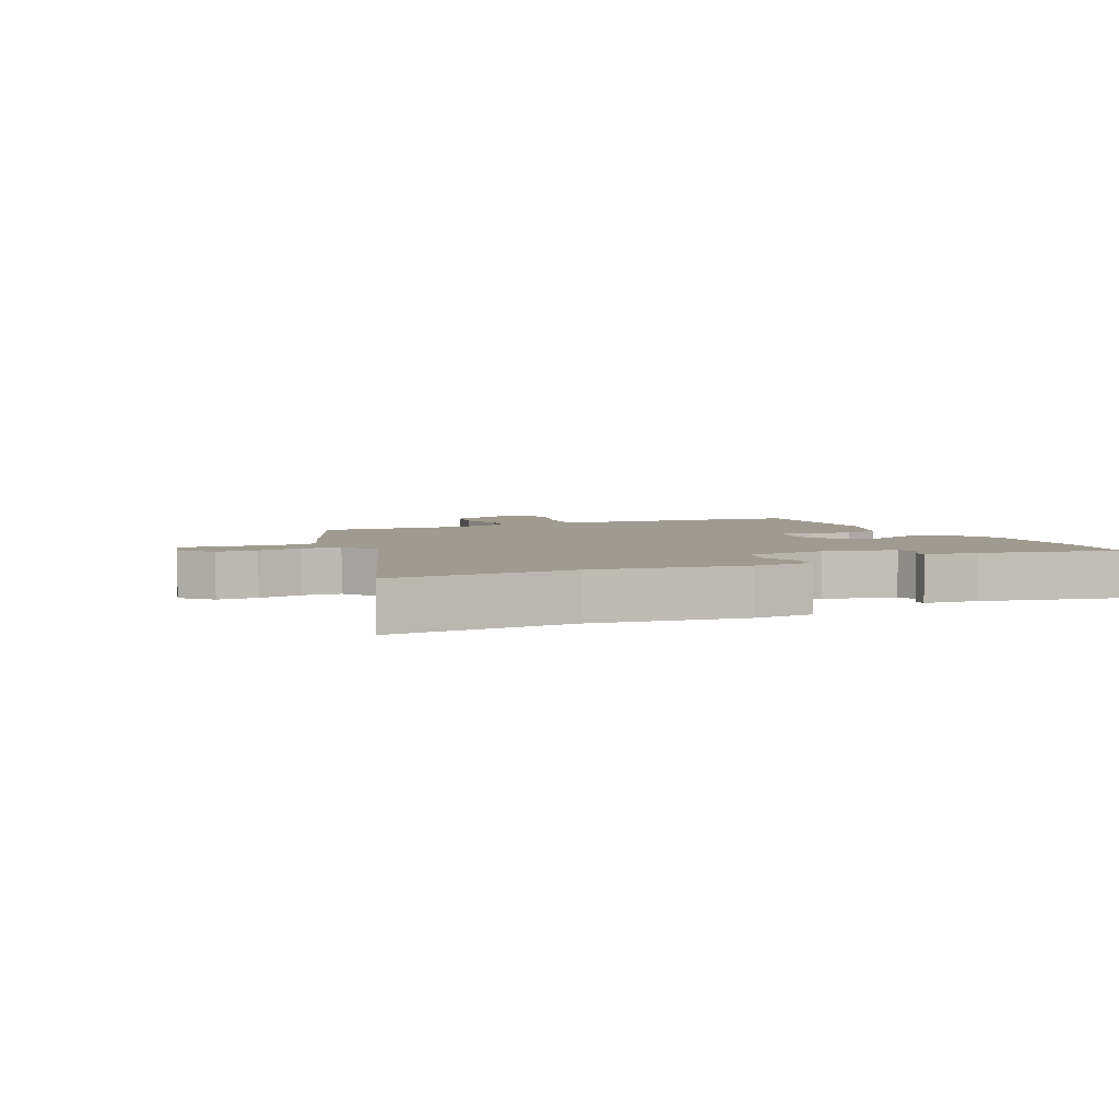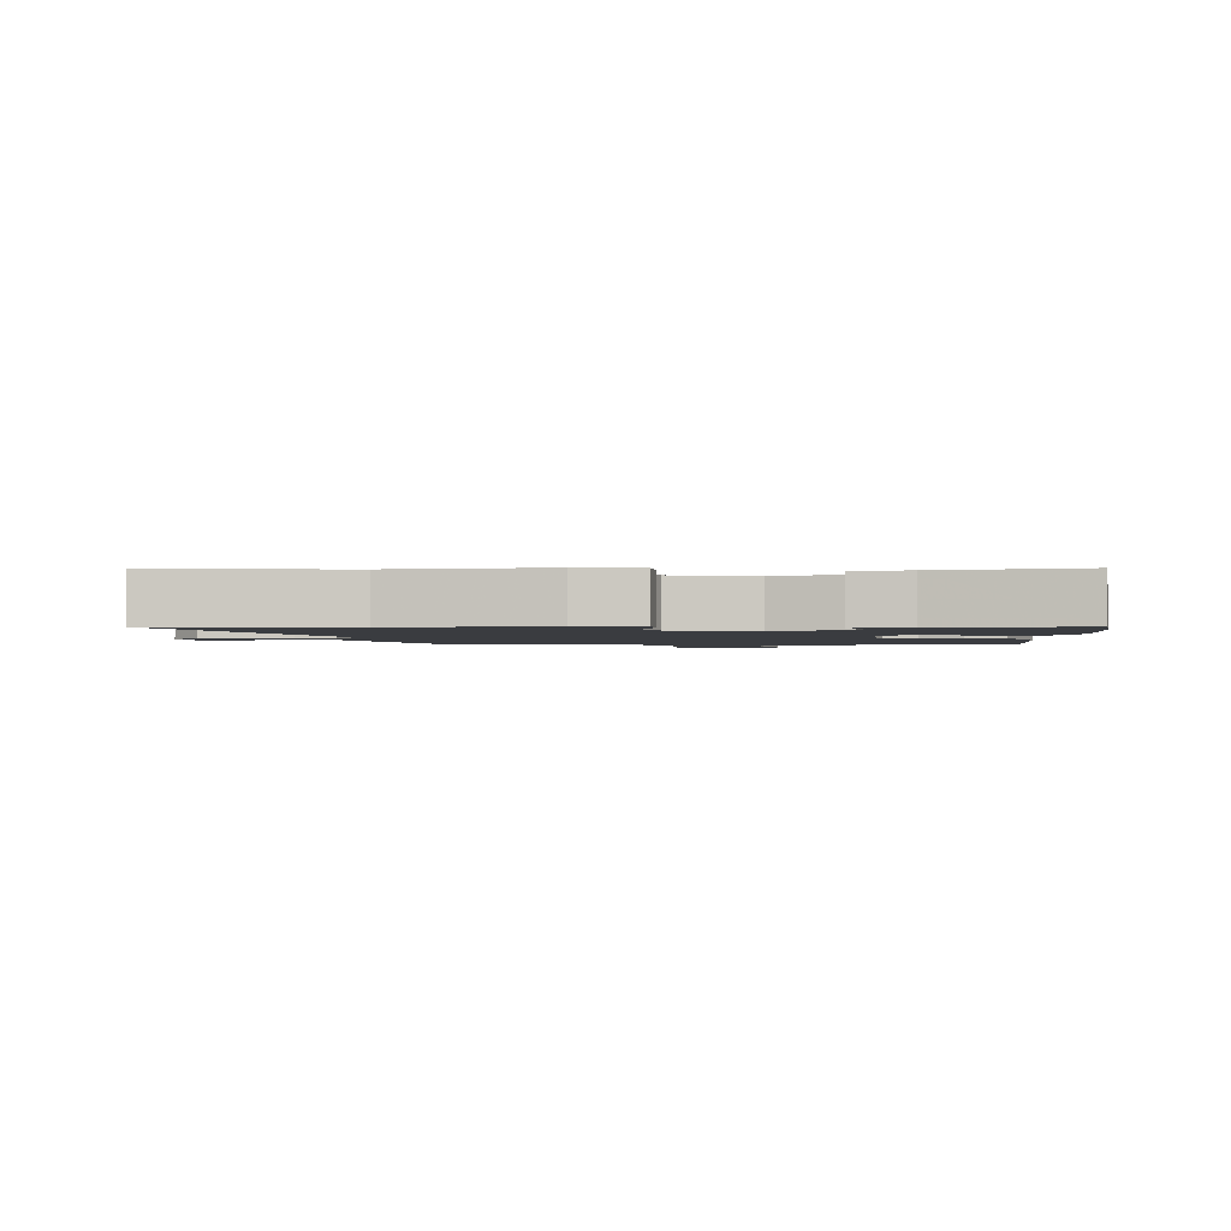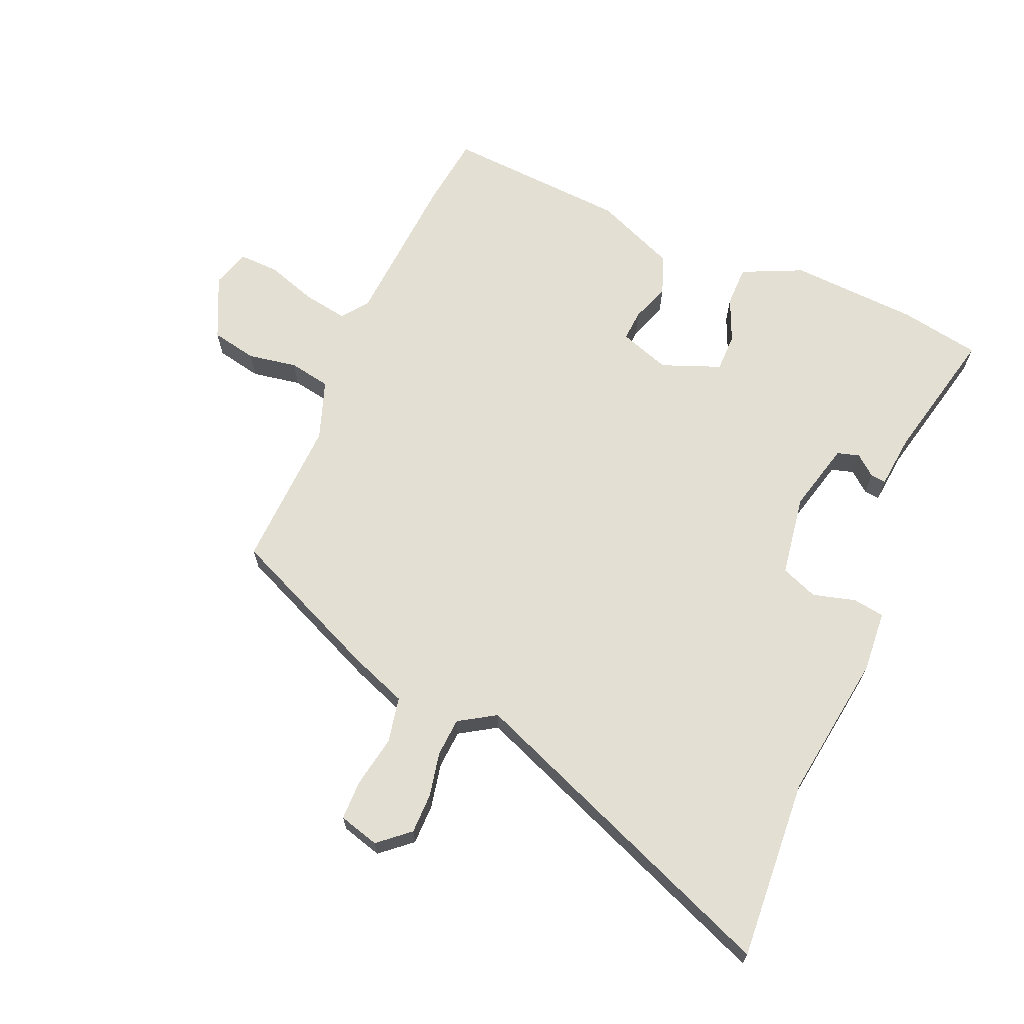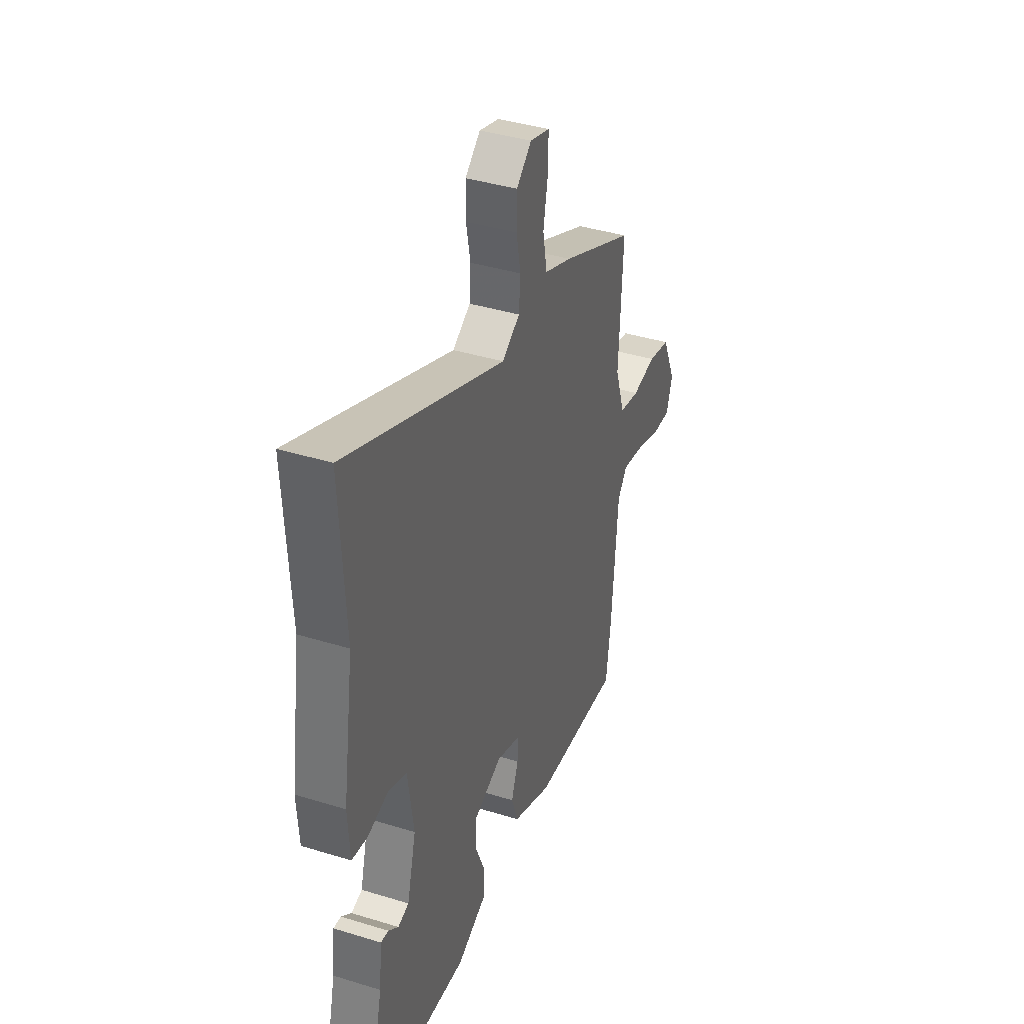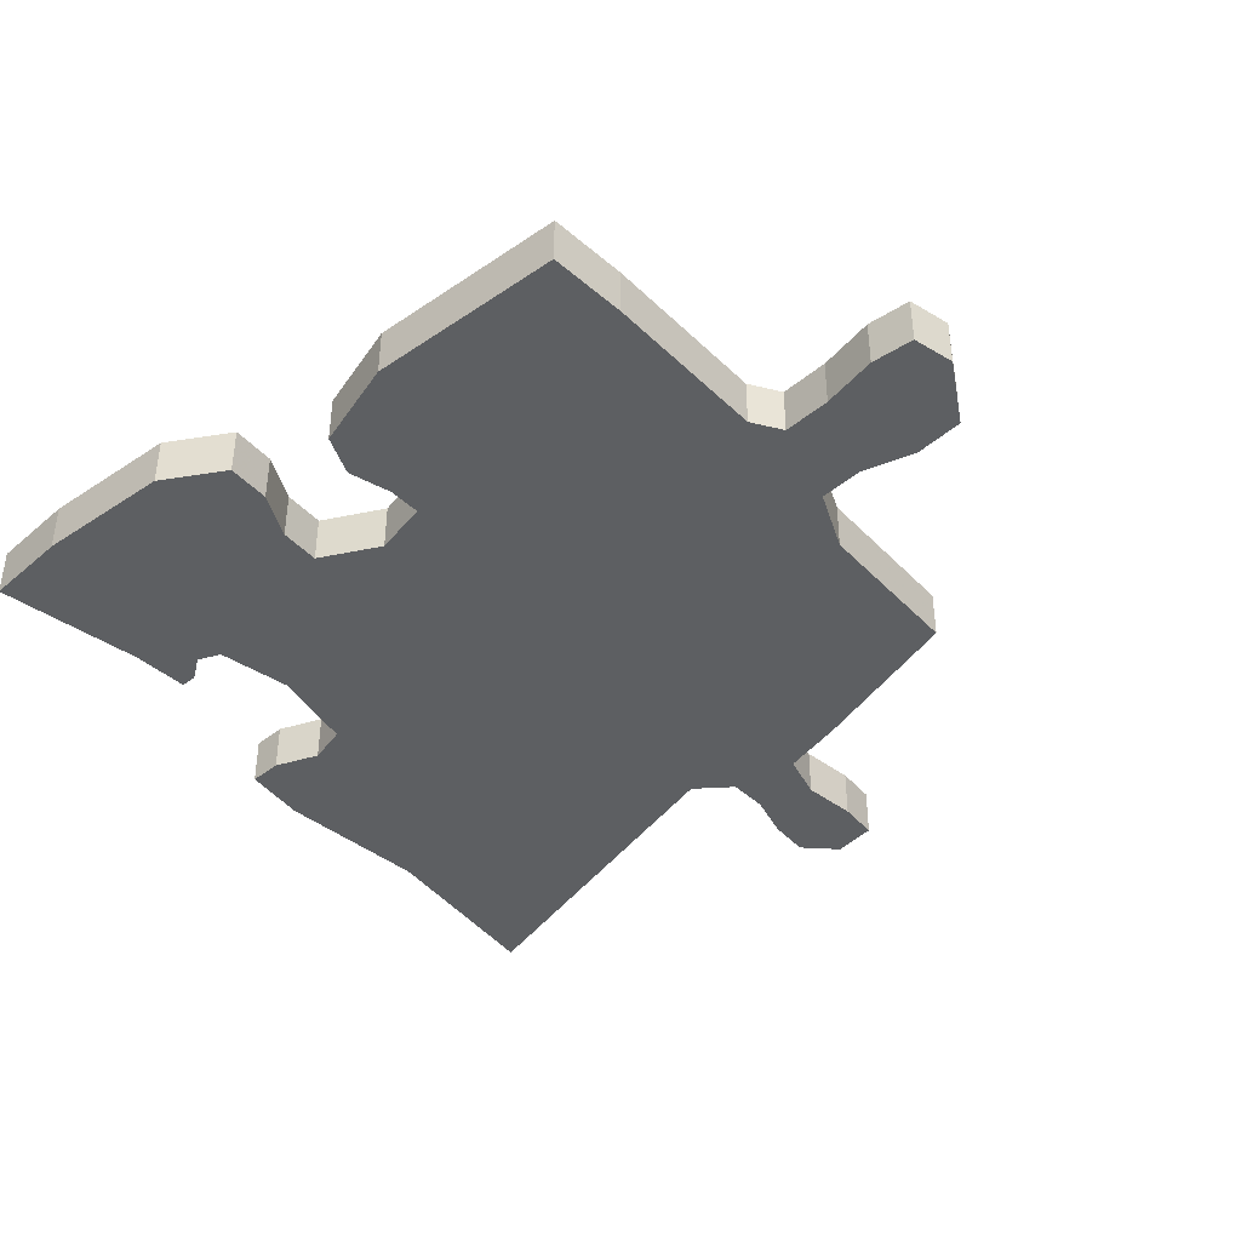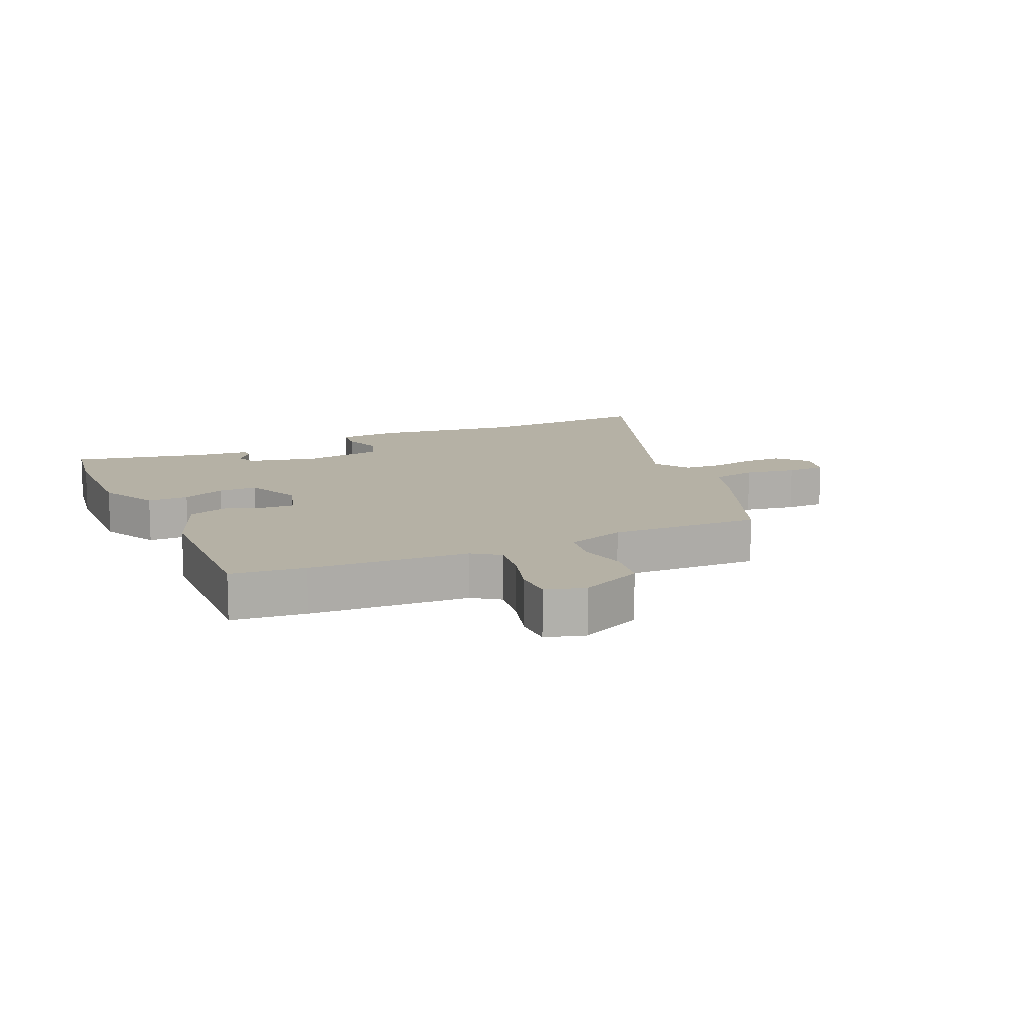
<metadata>
{"format":"obj","ext":"obj","renderer":"f3d","projection":"perspective","resolution":1024,"background":"white","views":[{"elev":4.0,"azim":63.2,"up":"+Y"},{"elev":-1.9,"azim":90.8,"up":"+Y"},{"elev":66.6,"azim":22.5,"up":"+Y"},{"elev":39.6,"azim":110.9,"up":"+Z"},{"elev":-39.6,"azim":-144.4,"up":"+Y"},{"elev":11.9,"azim":-116.2,"up":"+Y"}]}
</metadata>
<code>
v -0.512 0.07 0.351
v -0.266 0.07 0.463
v -0.174 0.07 0.499
v -0.16 0.07 0.573
v -0.176 0.07 0.656
v -0.176 0.07 0.72
v -0.111 0.07 0.739
v -0.061 0.07 0.697
v -0.06 0.07 0.632
v -0.074 0.07 0.56
v -0.069 0.07 0.498
v -0.01 0.07 0.462
v 0.509 0.07 0.677
v 0.494 0.07 0.385
v 0.531 0.07 0.147
v 0.525 0.07 0.048
v 0.474 0.07 0.04
v 0.405 0.07 0.058
v 0.346 0.07 0.034
v 0.327 0.07 -0.098
v 0.357 0.07 -0.211
v 0.393 0.07 -0.221
v 0.426 0.07 -0.193
v 0.451 0.07 -0.19
v 0.461 0.07 -0.277
v 0.514 0.07 -0.497
v 0.384 0.07 -0.522
v 0.176 0.07 -0.536
v 0.078 0.07 -0.492
v 0.077 0.07 -0.426
v 0.107 0.07 -0.354
v 0.106 0.07 -0.292
v 0.011 0.07 -0.256
v -0.071 0.07 -0.285
v -0.067 0.07 -0.335
v -0.044 0.07 -0.398
v -0.066 0.07 -0.462
v -0.198 0.07 -0.519
v -0.494 0.07 -0.542
v -0.51 0.07 -0.424
v -0.53 0.07 -0.169
v -0.562 0.07 -0.127
v -0.634 0.07 -0.14
v -0.716 0.07 -0.168
v -0.781 0.07 -0.171
v -0.801 0.07 -0.109
v -0.754 0.07 -0.006
v -0.68 0.07 0.01
v -0.6 0.07 -0.003
v -0.533 0.07 0.01
v -0.5 0.07 0.107
v -0.512 0 0.351
v -0.266 0 0.463
v -0.174 0 0.499
v -0.16 0 0.573
v -0.176 0 0.656
v -0.176 0 0.72
v -0.111 0 0.739
v -0.061 0 0.697
v -0.06 0 0.632
v -0.074 0 0.56
v -0.069 0 0.498
v -0.01 0 0.462
v 0.509 0 0.677
v 0.494 0 0.385
v 0.531 0 0.147
v 0.525 0 0.048
v 0.474 0 0.04
v 0.405 0 0.058
v 0.346 0 0.034
v 0.327 0 -0.098
v 0.357 0 -0.211
v 0.393 0 -0.221
v 0.426 0 -0.193
v 0.451 0 -0.19
v 0.461 0 -0.277
v 0.514 0 -0.497
v 0.384 0 -0.522
v 0.176 0 -0.536
v 0.078 0 -0.492
v 0.077 0 -0.426
v 0.107 0 -0.354
v 0.106 0 -0.292
v 0.011 0 -0.256
v -0.071 0 -0.285
v -0.067 0 -0.335
v -0.044 0 -0.398
v -0.066 0 -0.462
v -0.198 0 -0.519
v -0.494 0 -0.542
v -0.51 0 -0.424
v -0.53 0 -0.169
v -0.562 0 -0.127
v -0.634 0 -0.14
v -0.716 0 -0.168
v -0.781 0 -0.171
v -0.801 0 -0.109
v -0.754 0 -0.006
v -0.68 0 0.01
v -0.6 0 -0.003
v -0.533 0 0.01
v -0.5 0 0.107
f 46 47 48 49
f 46 49 50
f 43 44 45 46
f 42 43 46 50
f 41 42 50 51
f 39 40 41 51
f 35 36 37 38
f 34 35 38 39
f 28 29 30 31
f 28 31 32
f 25 26 27 28
f 25 28 32
f 22 23 24 25
f 21 22 25 32
f 20 21 32 33
f 15 16 17 18
f 14 15 18 19
f 12 13 14 19
f 11 12 19 20
f 7 8 9 10
f 7 10 11
f 4 5 6 7
f 3 4 7 11
f 51 1 2 3
f 34 39 51 3
f 20 33 34
f 3 11 20 34
f 100 99 98 97
f 101 100 97
f 97 96 95 94
f 101 97 94 93
f 102 101 93 92
f 102 92 91 90
f 89 88 87 86
f 90 89 86 85
f 82 81 80 79
f 83 82 79
f 79 78 77 76
f 83 79 76
f 76 75 74 73
f 83 76 73 72
f 84 83 72 71
f 69 68 67 66
f 70 69 66 65
f 70 65 64 63
f 71 70 63 62
f 61 60 59 58
f 62 61 58
f 58 57 56 55
f 62 58 55 54
f 54 53 52 102
f 54 102 90 85
f 85 84 71
f 85 71 62 54
f 1 52 53 2
f 2 53 54 3
f 3 54 55 4
f 4 55 56 5
f 5 56 57 6
f 6 57 58 7
f 7 58 59 8
f 8 59 60 9
f 9 60 61 10
f 10 61 62 11
f 11 62 63 12
f 12 63 64 13
f 13 64 65 14
f 14 65 66 15
f 15 66 67 16
f 16 67 68 17
f 17 68 69 18
f 18 69 70 19
f 19 70 71 20
f 20 71 72 21
f 21 72 73 22
f 22 73 74 23
f 23 74 75 24
f 24 75 76 25
f 25 76 77 26
f 26 77 78 27
f 27 78 79 28
f 28 79 80 29
f 29 80 81 30
f 30 81 82 31
f 31 82 83 32
f 32 83 84 33
f 33 84 85 34
f 34 85 86 35
f 35 86 87 36
f 36 87 88 37
f 37 88 89 38
f 38 89 90 39
f 39 90 91 40
f 40 91 92 41
f 41 92 93 42
f 42 93 94 43
f 43 94 95 44
f 44 95 96 45
f 45 96 97 46
f 46 97 98 47
f 47 98 99 48
f 48 99 100 49
f 49 100 101 50
f 50 101 102 51
f 51 102 52 1

</code>
